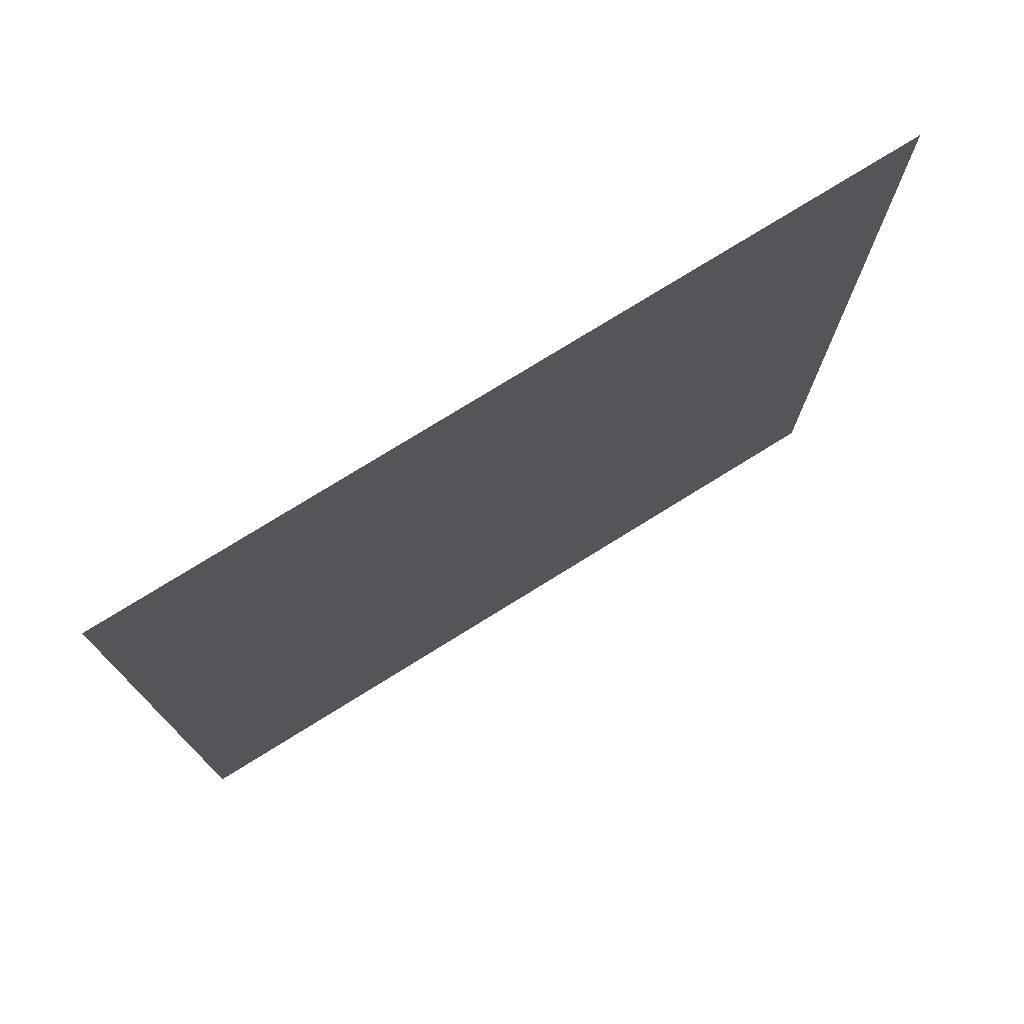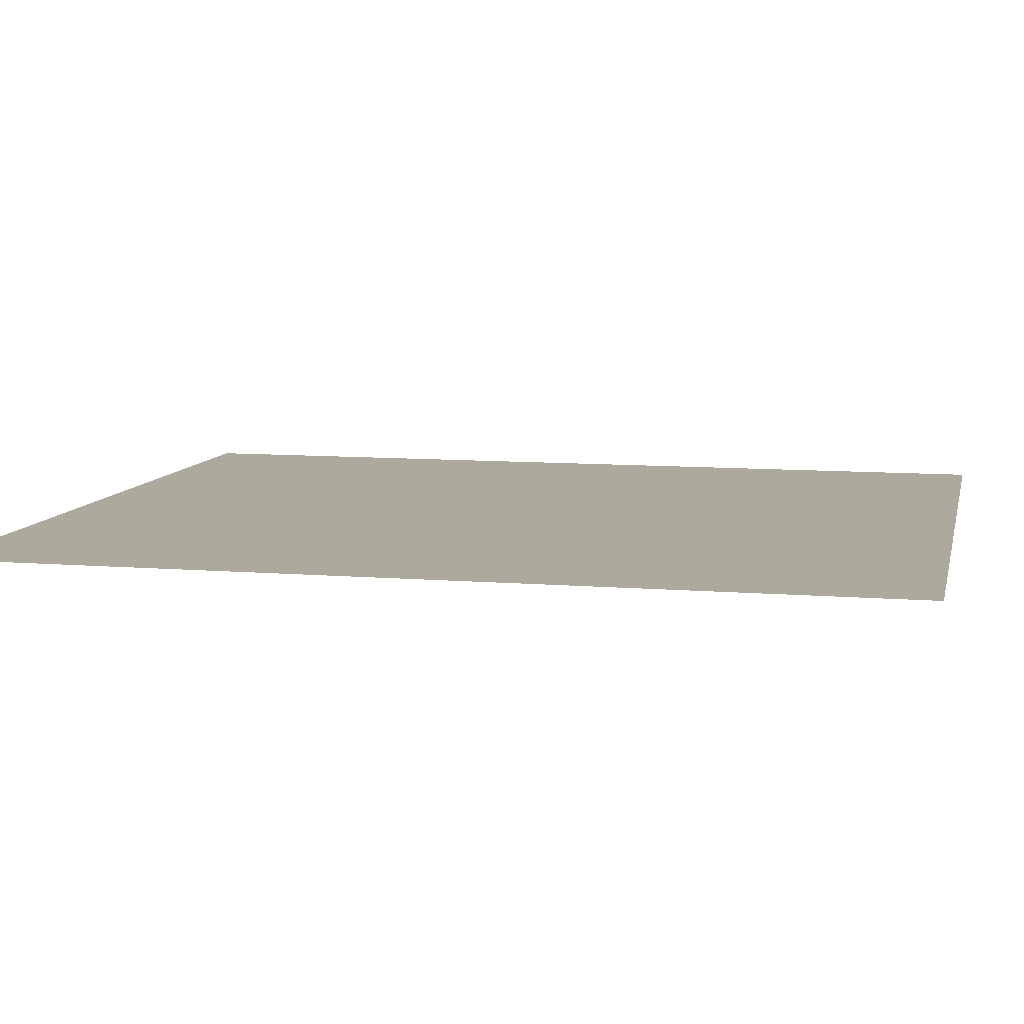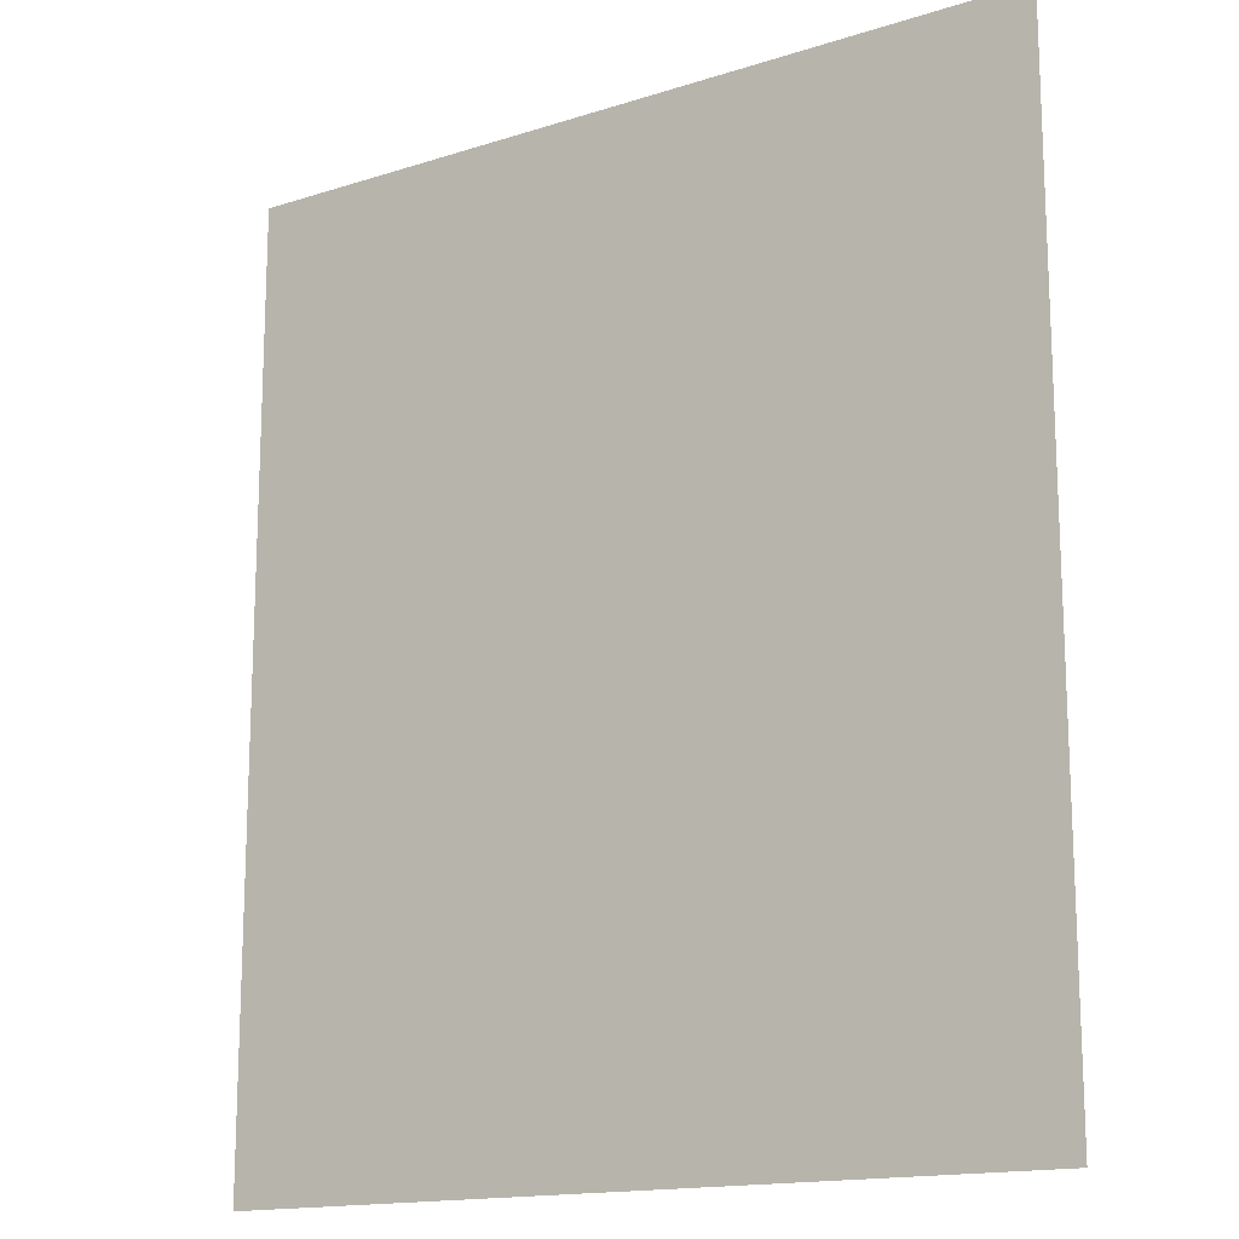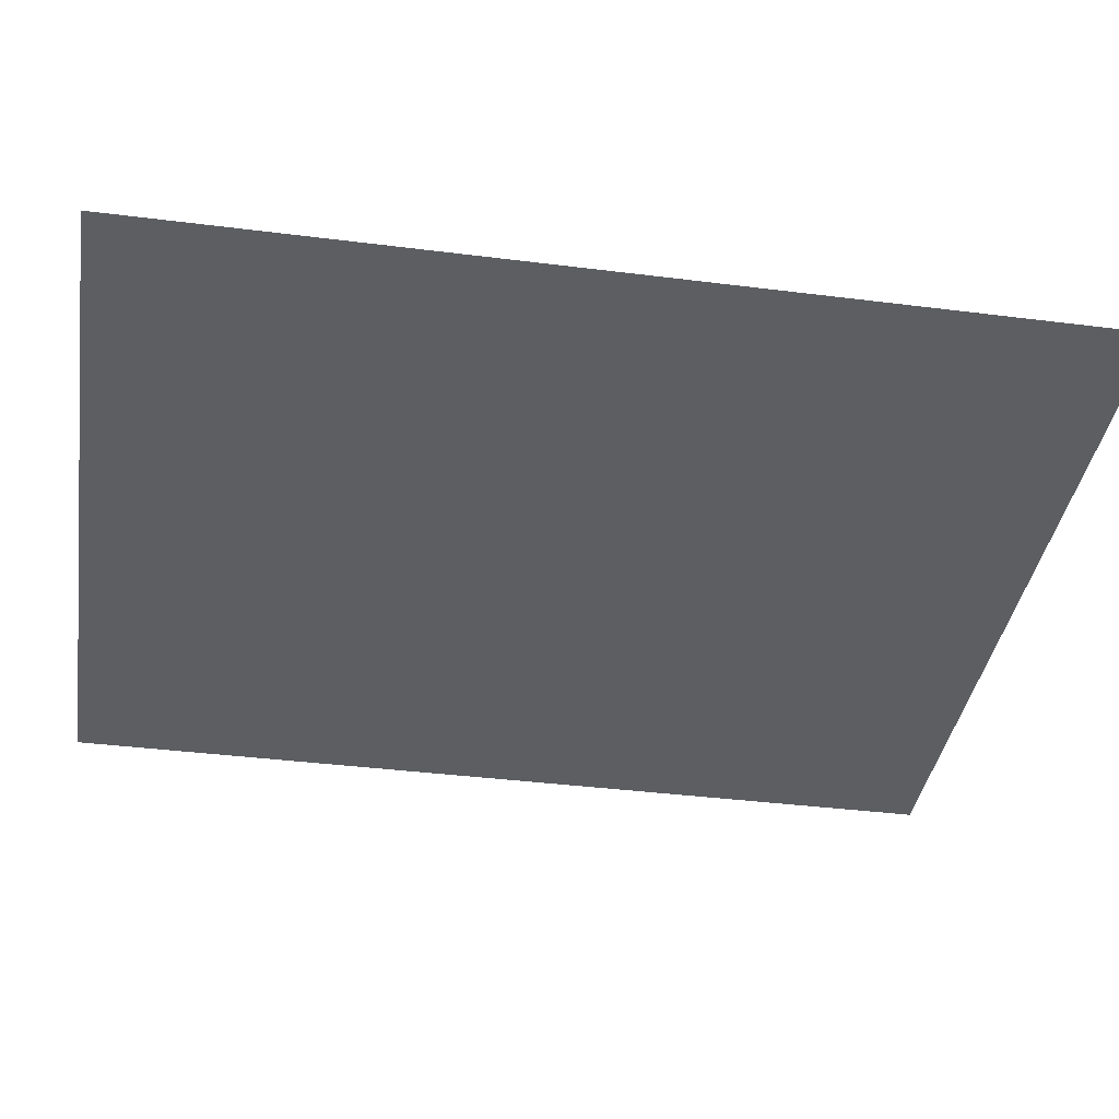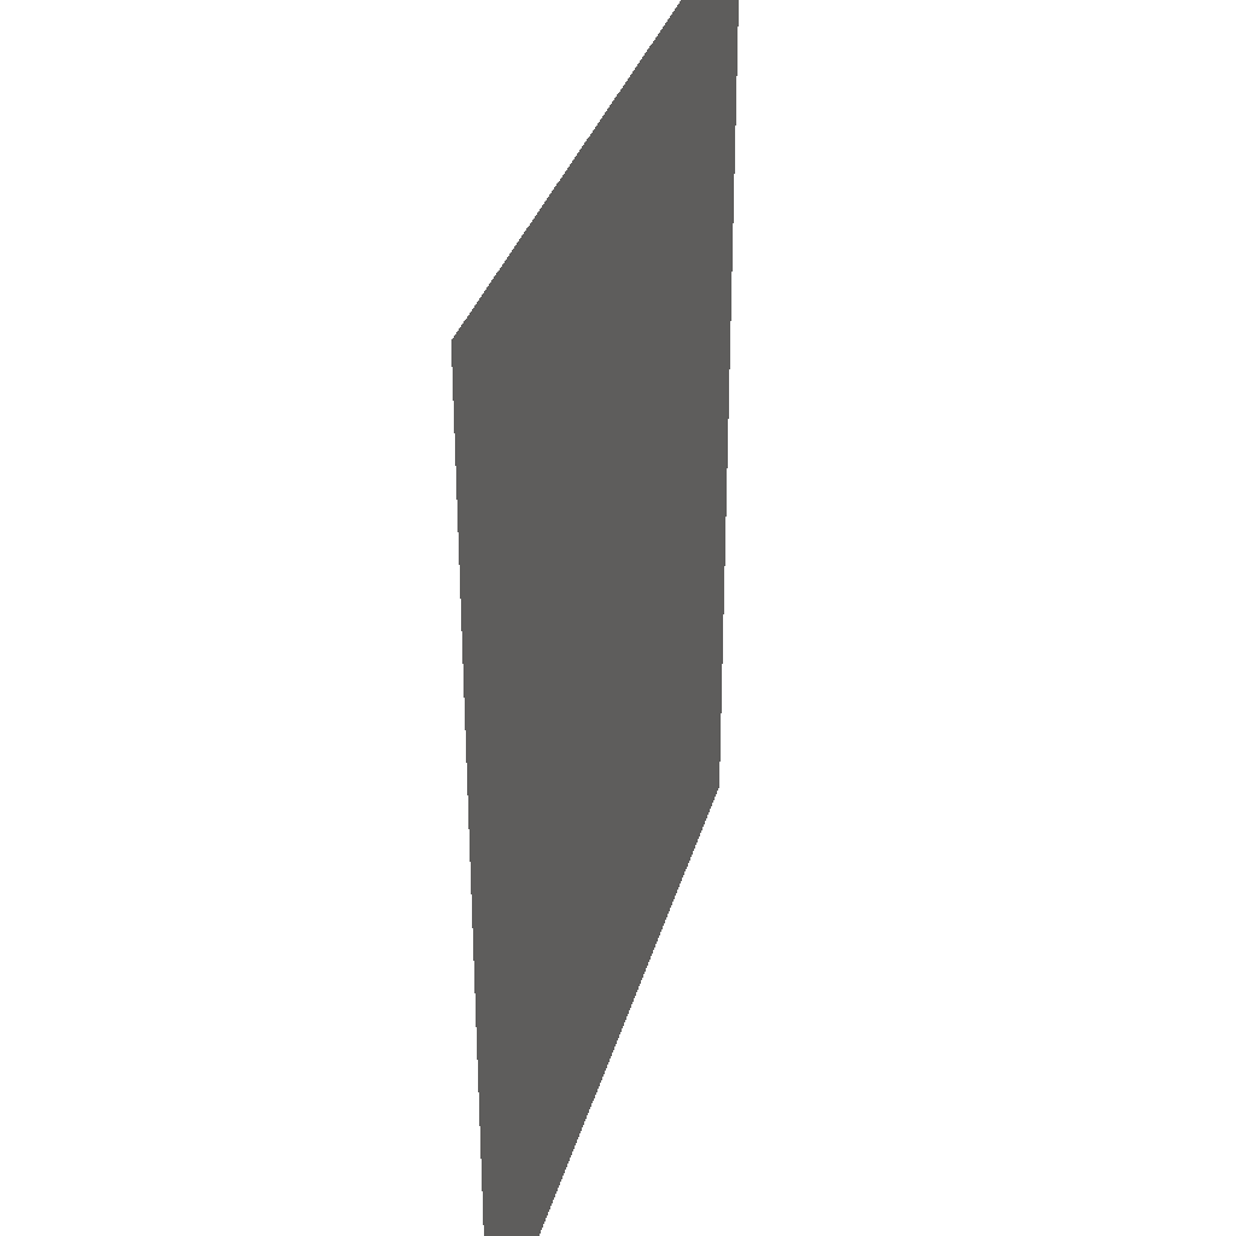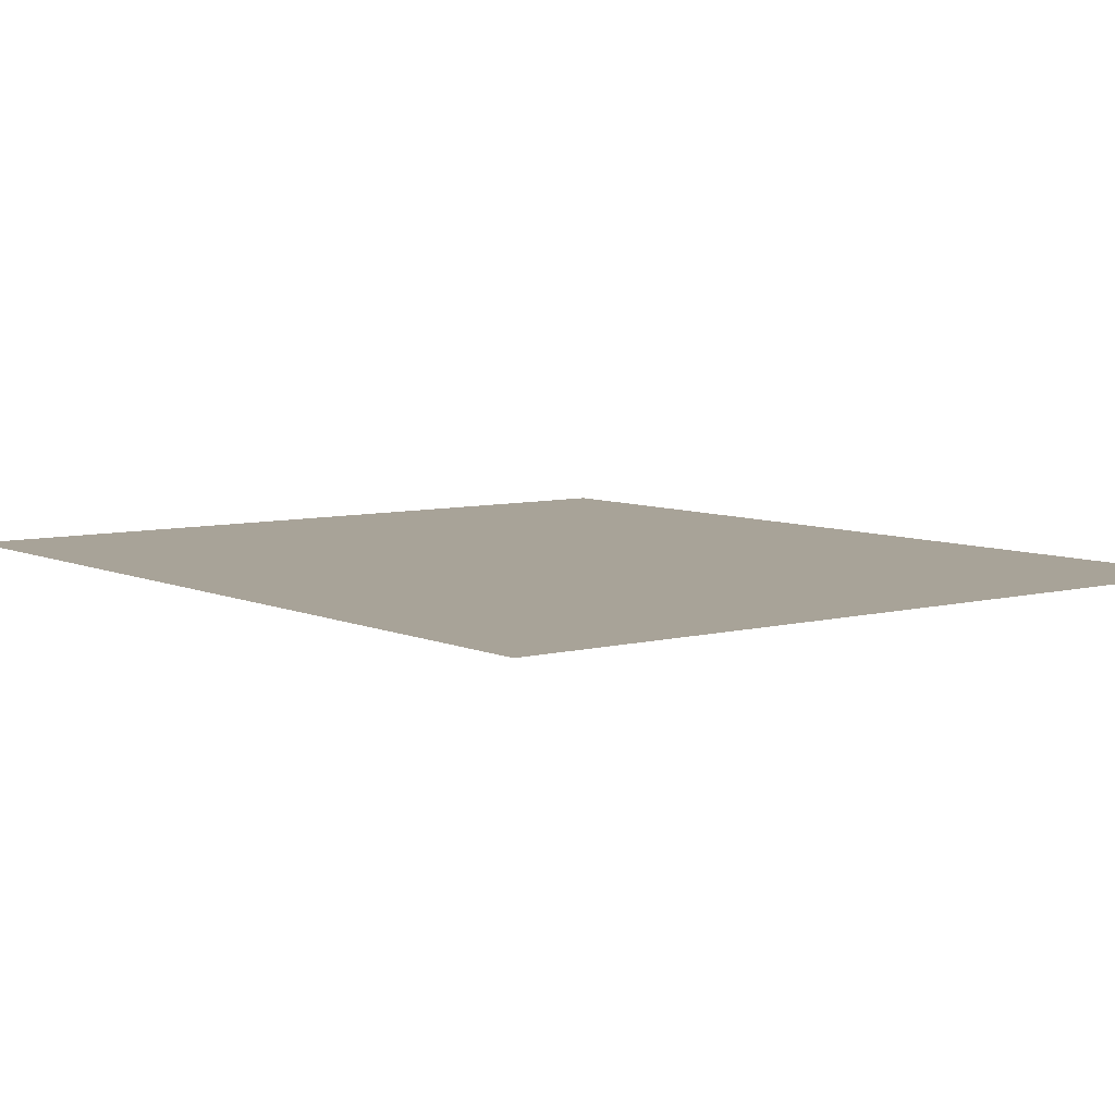
<metadata>
{"format":"obj","ext":"obj","renderer":"f3d","projection":"perspective","resolution":1024,"background":"white","views":[{"elev":76.5,"azim":148.2,"up":"+Y"},{"elev":8.9,"azim":102.5,"up":"+Z"},{"elev":-15.6,"azim":-146.2,"up":"+Y"},{"elev":-38.2,"azim":80.9,"up":"+Z"},{"elev":33.7,"azim":-74.8,"up":"+Y"},{"elev":6.9,"azim":-37.6,"up":"+Z"}]}
</metadata>
<code>
v -1.907e-06 5.5 0
v -1.907e-06 3 0
v 2.143 5.5 0
v 2.143 3 0
f 2 4 3 1

</code>
